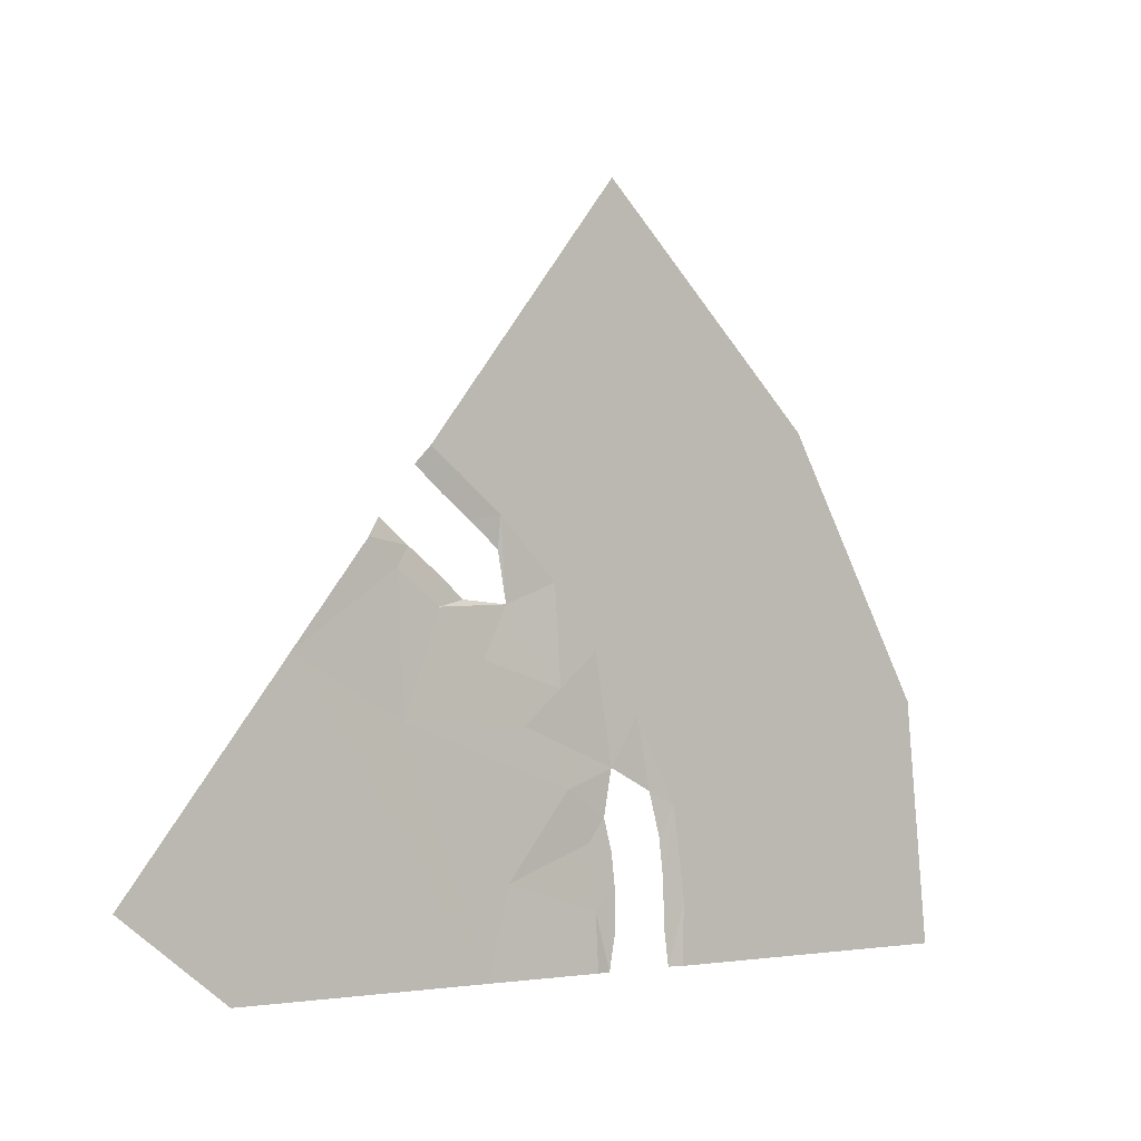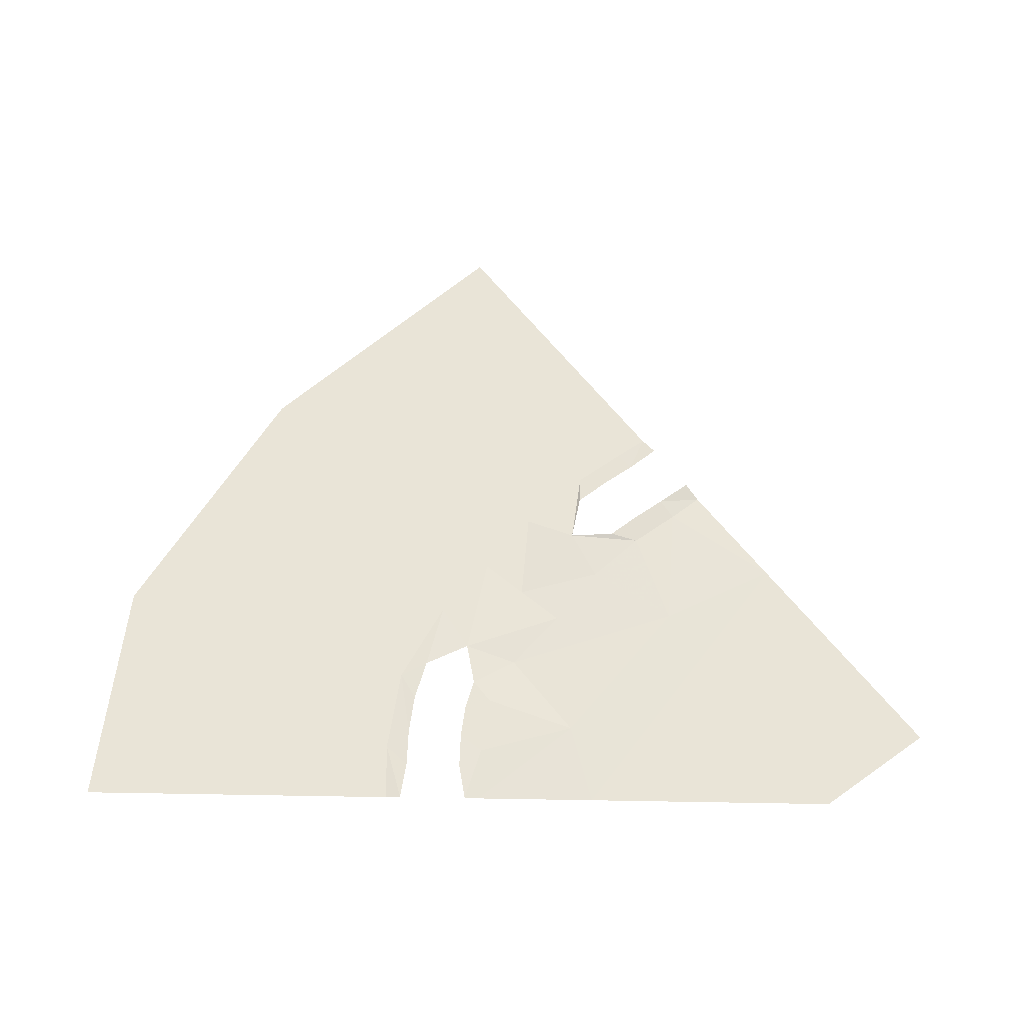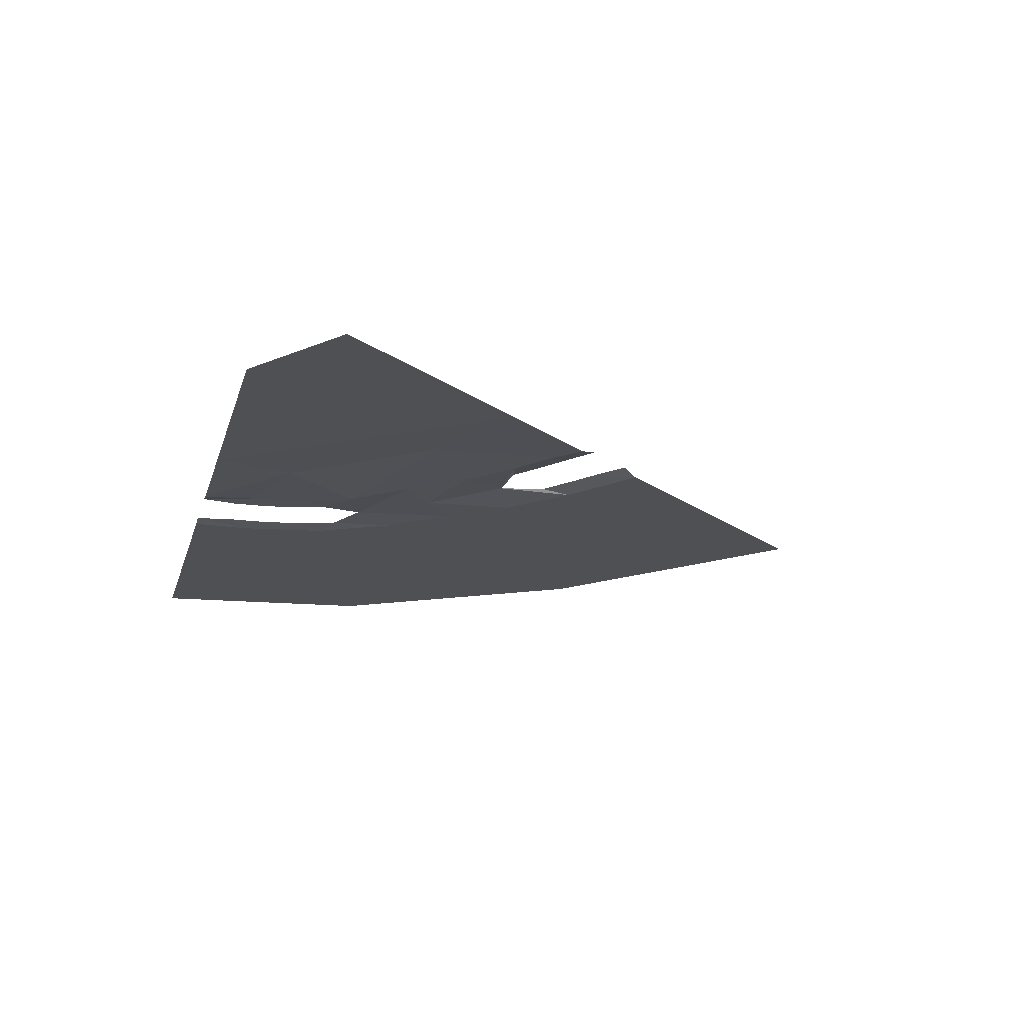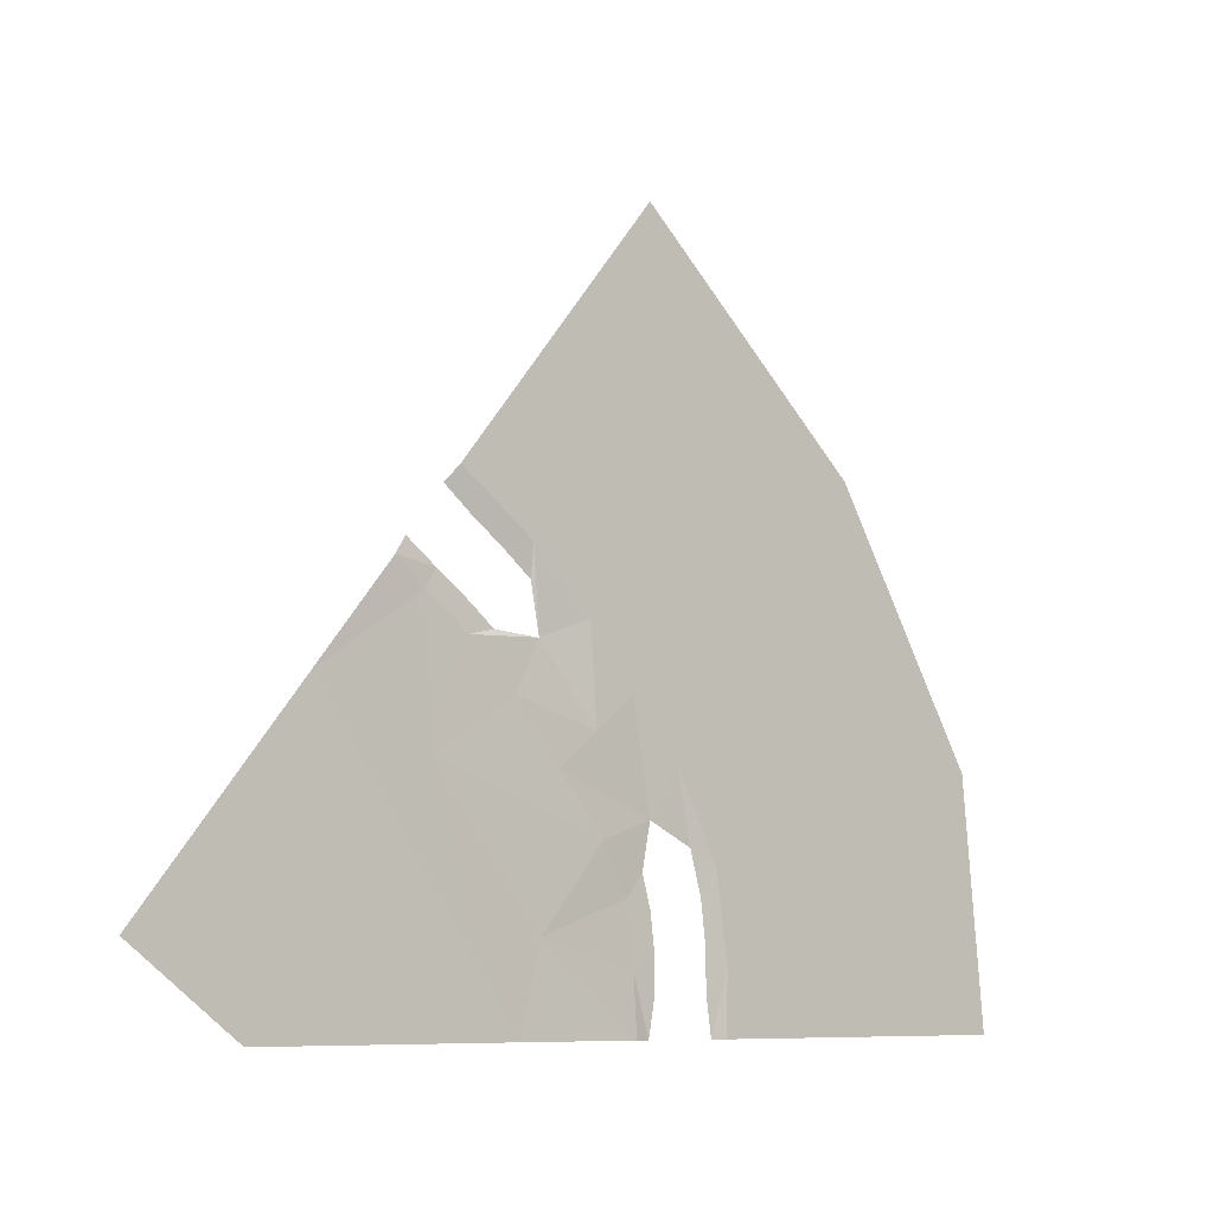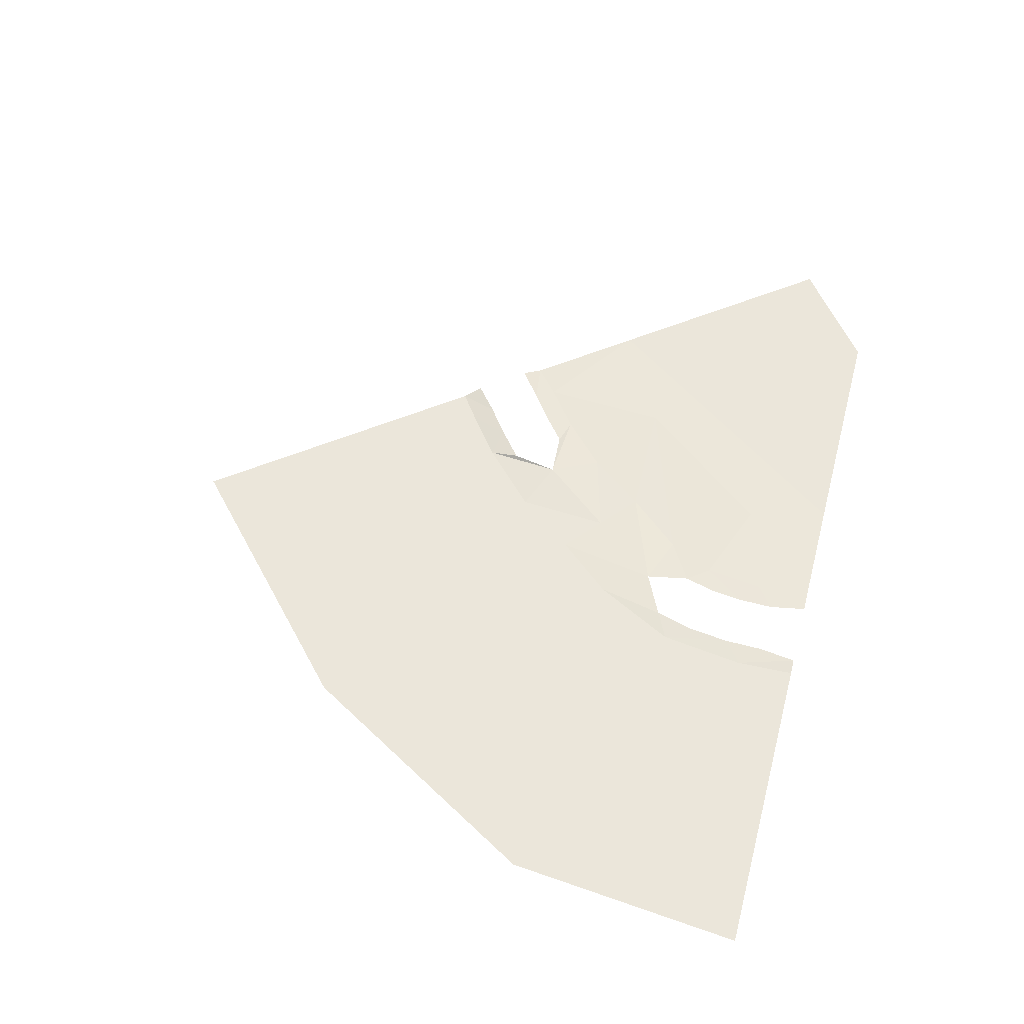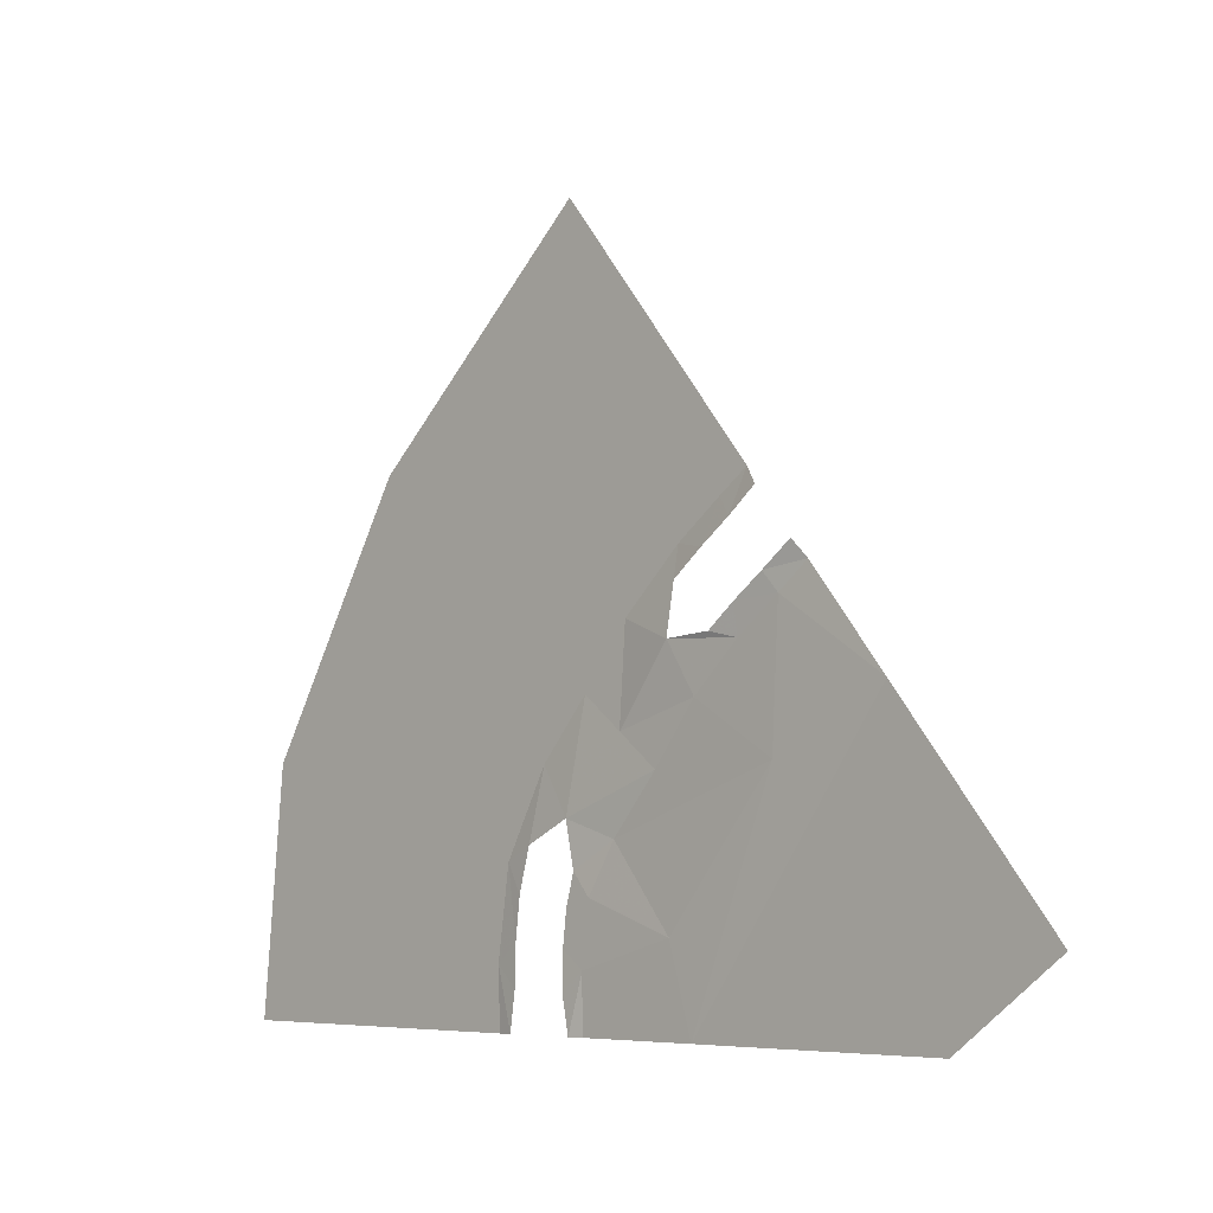
<metadata>
{"format":"obj","ext":"obj","renderer":"f3d","projection":"perspective","resolution":1024,"background":"white","views":[{"elev":-2.7,"azim":-39.9,"up":"+Z"},{"elev":61.0,"azim":-179.0,"up":"+Y"},{"elev":-19.0,"azim":-104.6,"up":"+Y"},{"elev":-8.0,"azim":-40.8,"up":"+Z"},{"elev":54.7,"azim":104.9,"up":"+Y"},{"elev":-5.9,"azim":-134.9,"up":"+Z"}]}
</metadata>
<code>
g temp
v 1.006e+04 -10.37 149786
v 5822 -10.37 1.524e+05
v 6315 -10.37 149786
v 9659 -10.37 1.539e+05
v 4125 -10.37 155460
v 7046 -10.37 158366
v 4434 -10.37 149786
v 4468 -10.37 1.508e+05
v 4167 27.89 1.498e+05
v 4074 27.89 1.504e+05
v 4061 24.44 1.511e+05
v 4259 -10.37 1.523e+05
v 3976 26.74 1.518e+05
v 3775 30.02 1.525e+05
v 3497 -10.37 1.537e+05
v 2996 35.11 1.529e+05
v 2645 -10.37 1.547e+05
v 1944 -10.37 1.541e+05
v 1242 -10.37 1.536e+05
v 2077 -25.47 1.526e+05
v 2843 30.52 1.522e+05
v 2534 26.74 1.518e+05
v 2992 27.89 1.516e+05
v 3062 25.43 1.51e+05
v 2667 24.28 1.507e+05
v 3073 28.05 1.504e+05
v 2952 27.89 1.498e+05
v 2696 -10.37 1.498e+05
v 960.8 10.65 1.512e+05
v 561.7 -10.37 1.498e+05
v -974.6 10.65 1.536e+05
v -2950 -10.2 1.546e+05
v -5723 -10.2 1.512e+05
v -3890 -10.37 1.498e+05
v 478.1 0.1426 1.546e+05
v -349.2 9.009 1.553e+05
v 943.6 66.8 1.554e+05
v 143.2 70.25 1.555e+05
v -340.2 73.53 1.558e+05
v -1100 12.79 1.559e+05
v -861.8 75.67 1.562e+05
v -1620 -10.2 156319
v -1388 81.09 1.566e+05
v 1831 -10.37 1.558e+05
v 1817 -10.37 1.579e+05
v 780.6 -10.37 156736
v 792.9 73.04 1.562e+05
v 267 76.65 1.566e+05
v -13.77 -10.37 1.573e+05
v -256.6 78.79 1.57e+05
v -523.9 -10.37 1.577e+05
v -751.1 81.09 157411
v 647.2 -10.37 1.592e+05
v 2981 -10.37 1.621e+05
g temp_0
f 3 2 1
f 2 4 1
f 2 5 4
f 5 6 4
f 2 3 7
f 8 2 7
f 8 7 9
f 10 8 9
f 11 8 10
f 12 8 11
f 12 2 8
f 5 2 12
f 13 12 11
f 14 12 13
f 15 12 14
f 15 5 12
f 16 15 14
f 17 15 16
f 17 5 15
f 18 17 16
f 19 18 16
f 20 19 16
f 20 16 21
f 22 20 21
f 22 21 23
f 22 23 24
f 25 22 24
f 25 24 26
f 25 26 27
f 28 25 27
f 29 25 28
f 29 22 25
f 29 20 22
f 30 29 28
f 31 29 30
f 29 31 20
f 31 19 20
f 32 31 30
f 32 30 33
f 30 34 33
f 31 35 19
f 31 36 35
f 35 36 37
f 35 37 18
f 19 35 18
f 36 38 37
f 36 39 38
f 36 40 39
f 31 40 36
f 31 32 40
f 40 41 39
f 40 42 41
f 32 42 40
f 42 43 41
f 37 44 18
f 44 17 18
f 44 5 17
f 45 5 44
f 46 44 37
f 46 45 44
f 47 46 37
f 48 46 47
f 49 46 48
f 49 45 46
f 50 49 48
f 51 49 50
f 52 51 50
f 51 53 49
f 53 45 49
f 45 53 54
f 5 45 6
f 45 54 6

</code>
